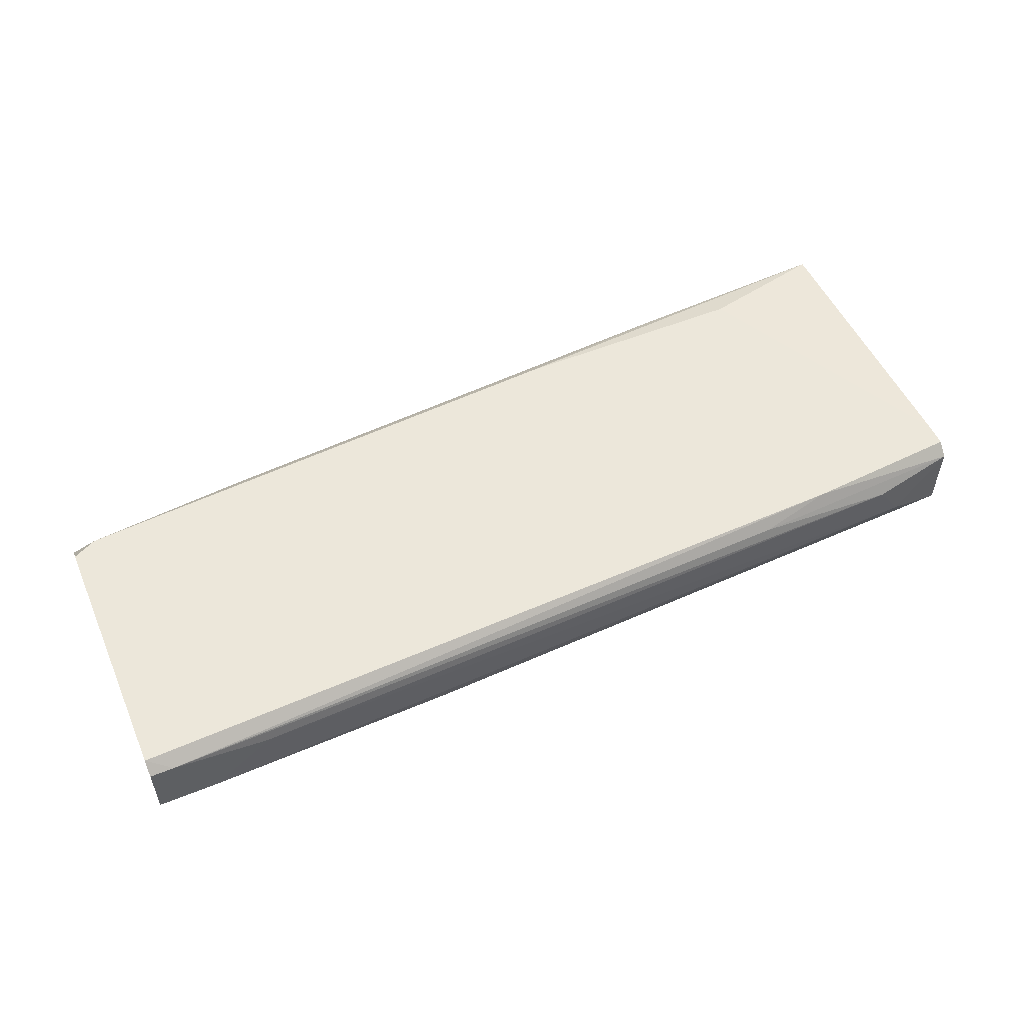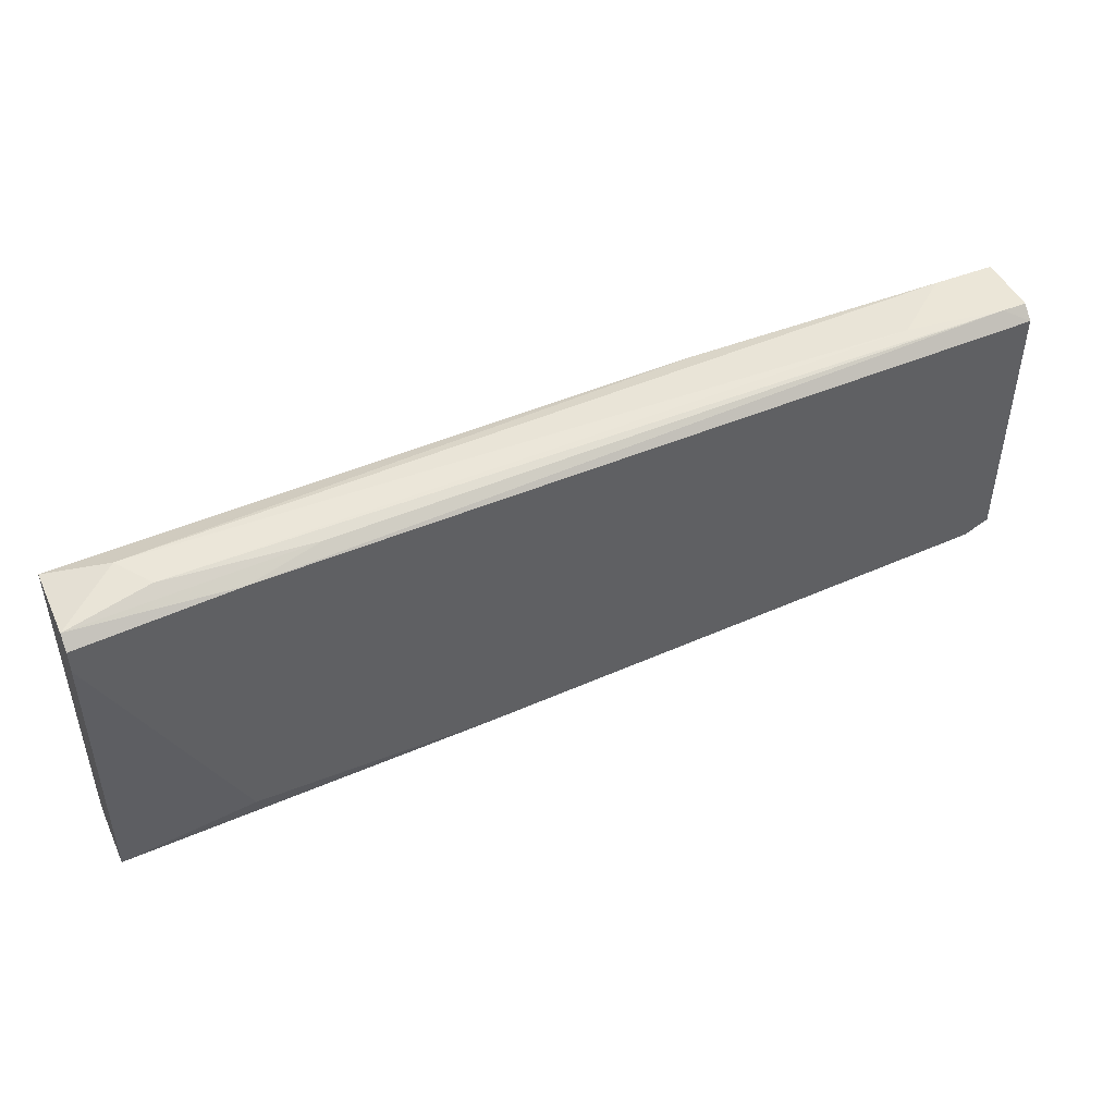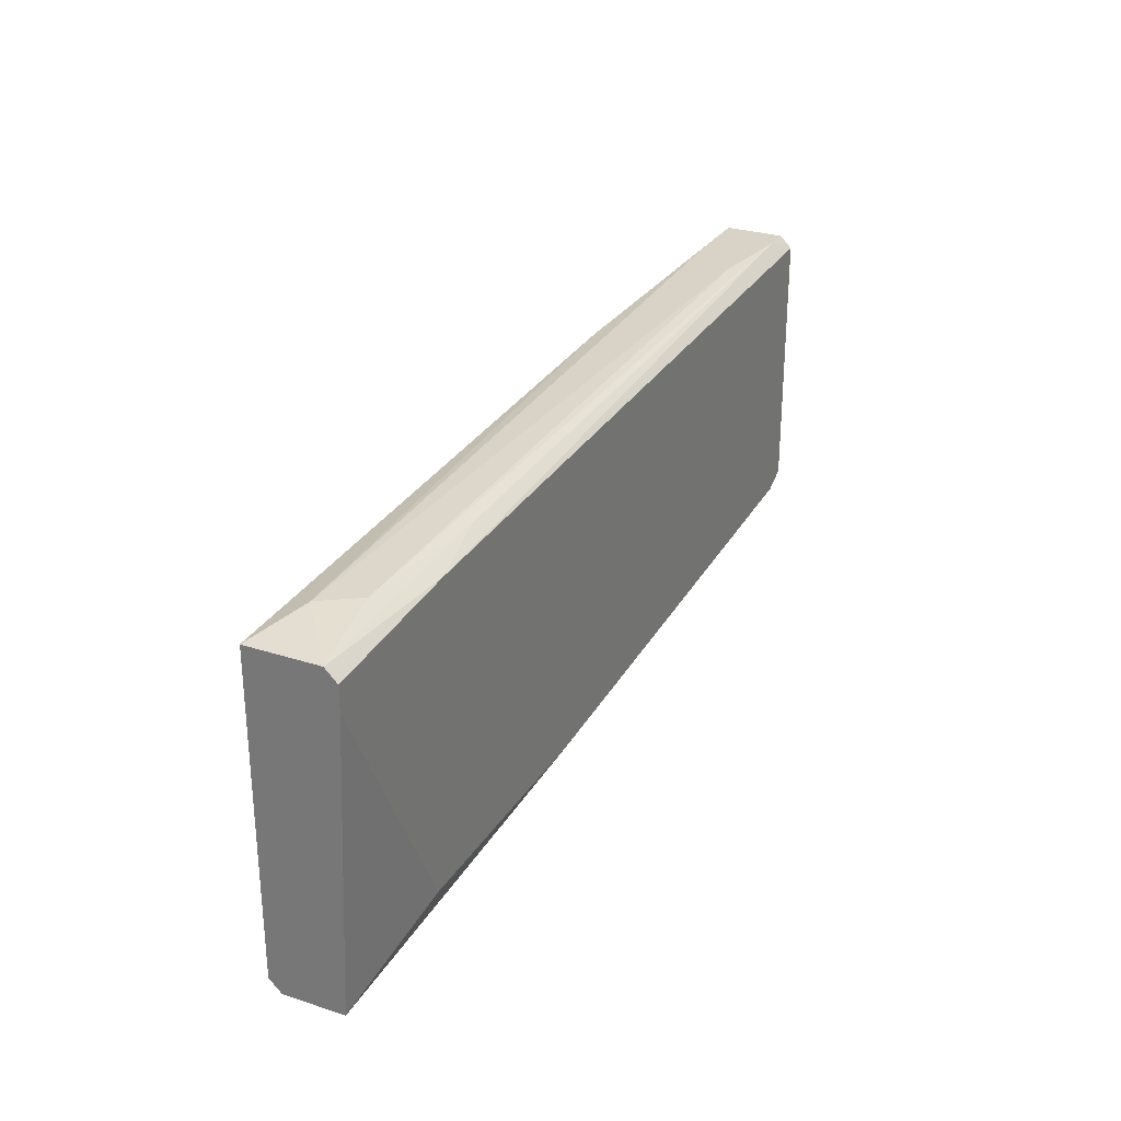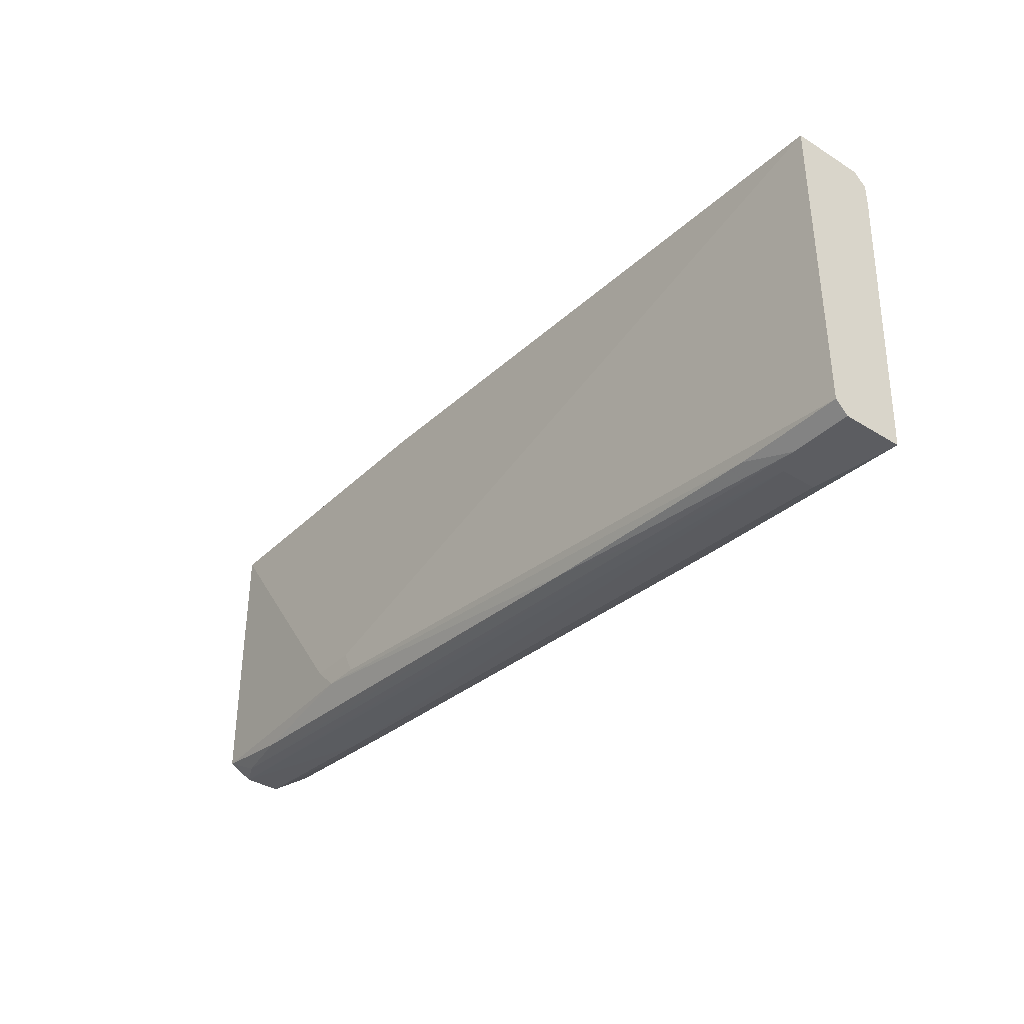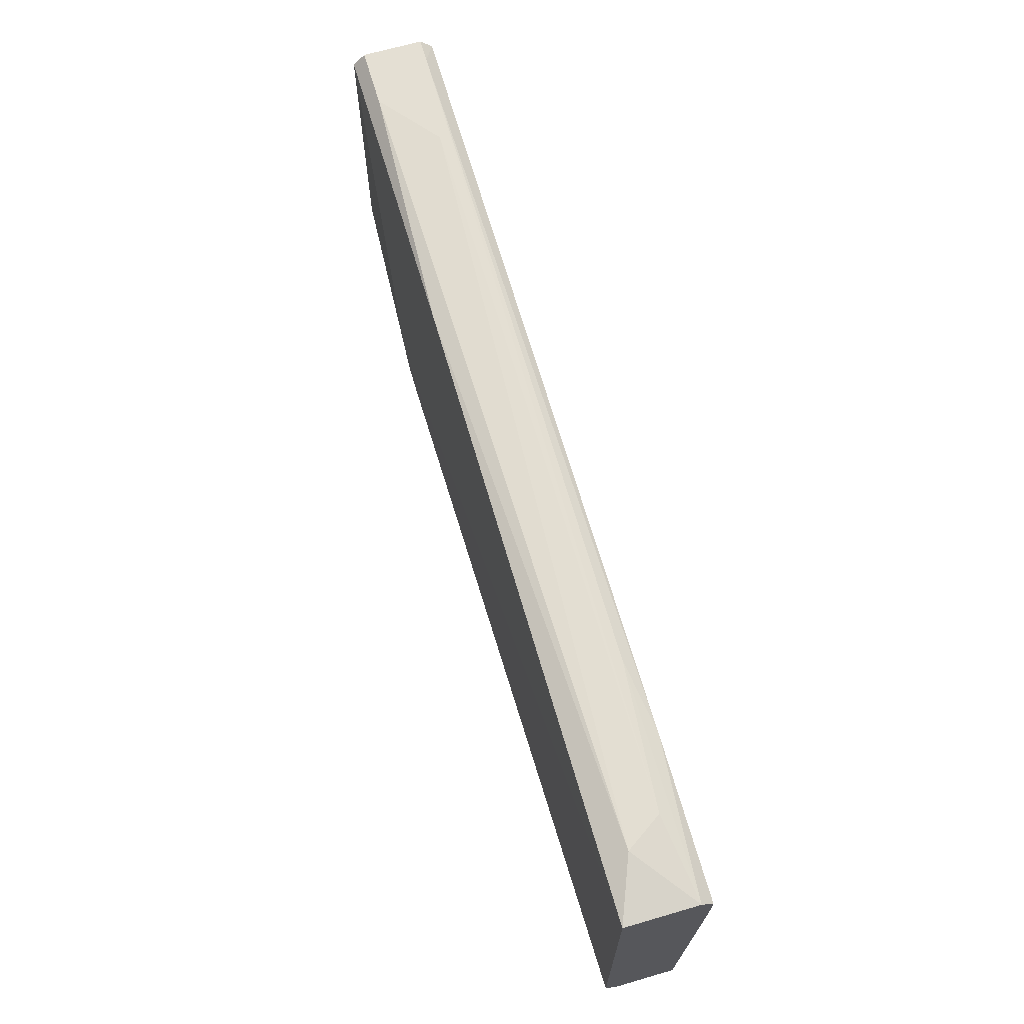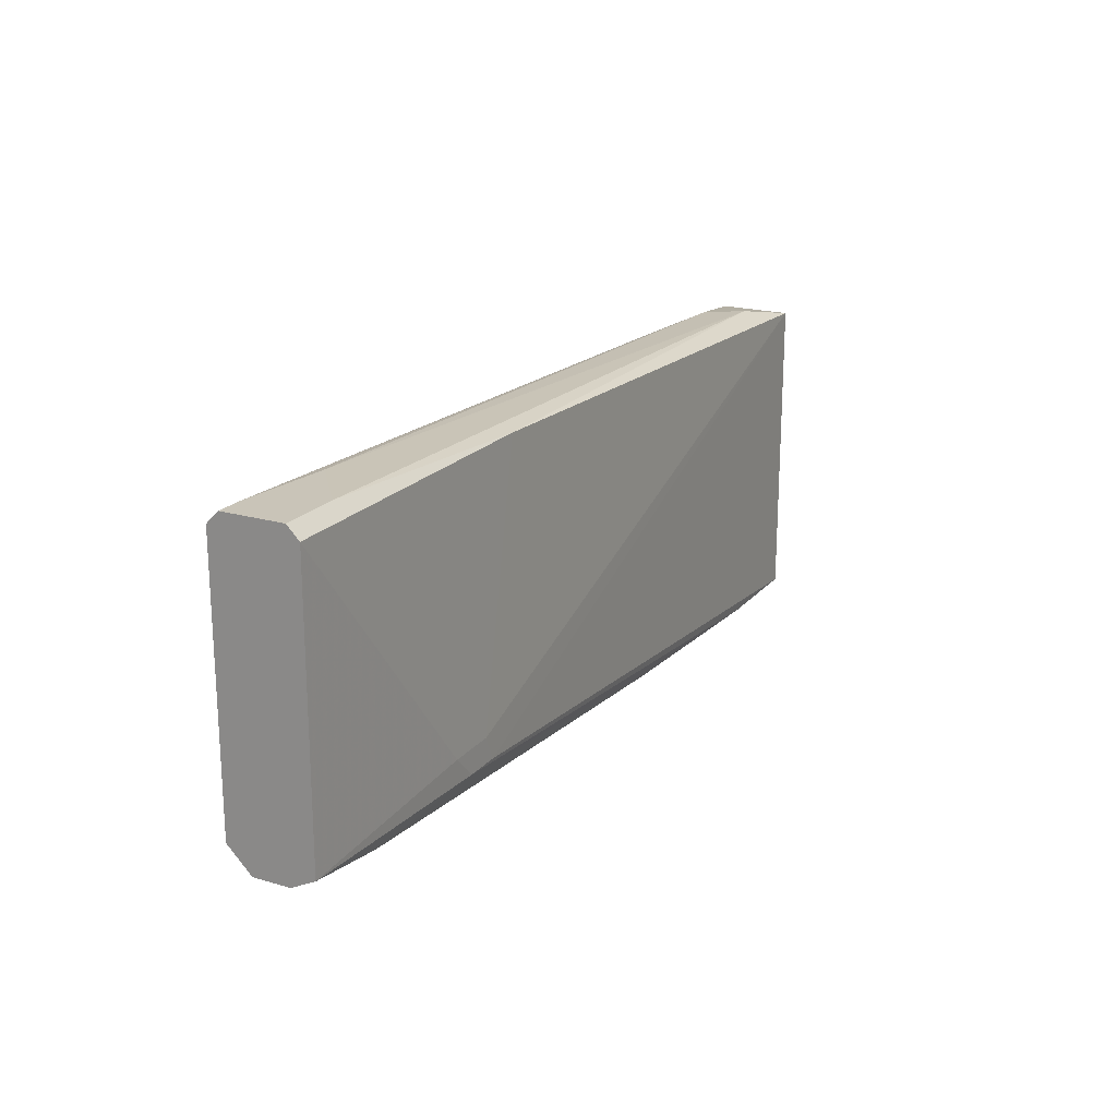
<metadata>
{"format":"obj","ext":"obj","renderer":"f3d","projection":"perspective","resolution":1024,"background":"white","views":[{"elev":53.5,"azim":156.7,"up":"+Z"},{"elev":46.6,"azim":-24.1,"up":"+Y"},{"elev":28.2,"azim":-63.9,"up":"+Y"},{"elev":-36.5,"azim":-129.0,"up":"+Y"},{"elev":66.5,"azim":-106.3,"up":"+Y"},{"elev":20.1,"azim":118.1,"up":"+Y"}]}
</metadata>
<code>
v -0.05528 -0.01559 -0.001893
v 0.007931 0.009044 0.002212
v 0.007931 0.009044 -0.001893
v -0.05528 0.00658 0.002212
v 0.006291 -0.01066 0.003034
v 0.007931 -0.01066 -0.002714
v -0.05528 0.00658 -0.002714
v -0.05528 -0.01559 0.002212
v -0.006847 -0.01066 -0.003536
v -0.05528 0.005757 0.003034
v 0.007931 0.008222 -0.002714
v 0.007931 0.008222 0.003034
v -0.05528 -0.01477 -0.002714
v -0.04625 -0.01313 0.003034
v 0.007931 -0.01149 0.001391
v -0.05117 0.0074 -0.001072
v -0.03886 -0.01477 -0.001893
v -0.008487 -0.00902 -0.003536
v 0.002188 -0.01149 -0.002714
v -0.04953 -0.01559 0.001391
v -0.04953 0.0074 0.001391
v -0.000275 0.009044 0.001391
v -0.01341 0.008222 -0.002714
v 0.007931 -0.01149 -0.001072
v -0.03147 -0.01395 -0.002714
v -0.04461 0.00658 0.003034
v 0.007931 -0.009843 0.003034
v -0.005201 -0.0123 0.002212
v -0.02983 -0.01313 0.003034
v 0.003828 0.009044 -0.001893
v -0.005201 -0.00902 -0.003536
v -0.04953 -0.01559 -0.001072
v -0.002738 -0.0123 0.001391
v -0.00931 -0.01066 -0.003536
v -0.0405 -0.01477 0.002212
v -0.03968 0.0074 0.002212
v -0.05528 0.004115 0.003034
v -0.04789 -0.01477 -0.002714
v 0.006291 0.009044 0.002212
v 0.006291 -0.01149 -0.001893
v -0.05117 -0.01559 -0.001893
f 38 25 41
f 3 2 6
f 1 4 7
f 4 1 8
f 4 8 10
f 3 6 11
f 6 2 12
f 10 5 12
f 1 7 13
f 5 10 14
f 6 12 15
f 7 4 16
f 9 6 19
f 8 1 20
f 16 4 21
f 16 21 22
f 2 3 22
f 3 11 23
f 7 16 23
f 18 7 23
f 11 18 23
f 6 15 24
f 9 19 25
f 4 10 26
f 10 12 26
f 12 5 27
f 5 15 27
f 15 12 27
f 15 5 28
f 5 14 29
f 14 8 29
f 16 22 30
f 22 3 30
f 3 23 30
f 23 16 30
f 6 9 31
f 11 6 31
f 18 11 31
f 9 18 31
f 20 1 32
f 17 24 32
f 32 24 33
f 24 15 33
f 15 28 33
f 28 20 33
f 20 32 33
f 13 7 34
f 9 13 34
f 7 18 34
f 18 9 34
f 8 20 35
f 28 5 35
f 20 28 35
f 5 29 35
f 29 8 35
f 21 4 36
f 4 26 36
f 10 8 37
f 8 14 37
f 14 10 37
f 1 13 38
f 13 9 38
f 9 25 38
f 12 2 39
f 22 21 39
f 2 22 39
f 26 12 39
f 21 36 39
f 36 26 39
f 19 6 40
f 6 24 40
f 24 17 40
f 17 25 40
f 25 19 40
f 25 17 41
f 32 1 41
f 17 32 41
f 1 38 41

</code>
